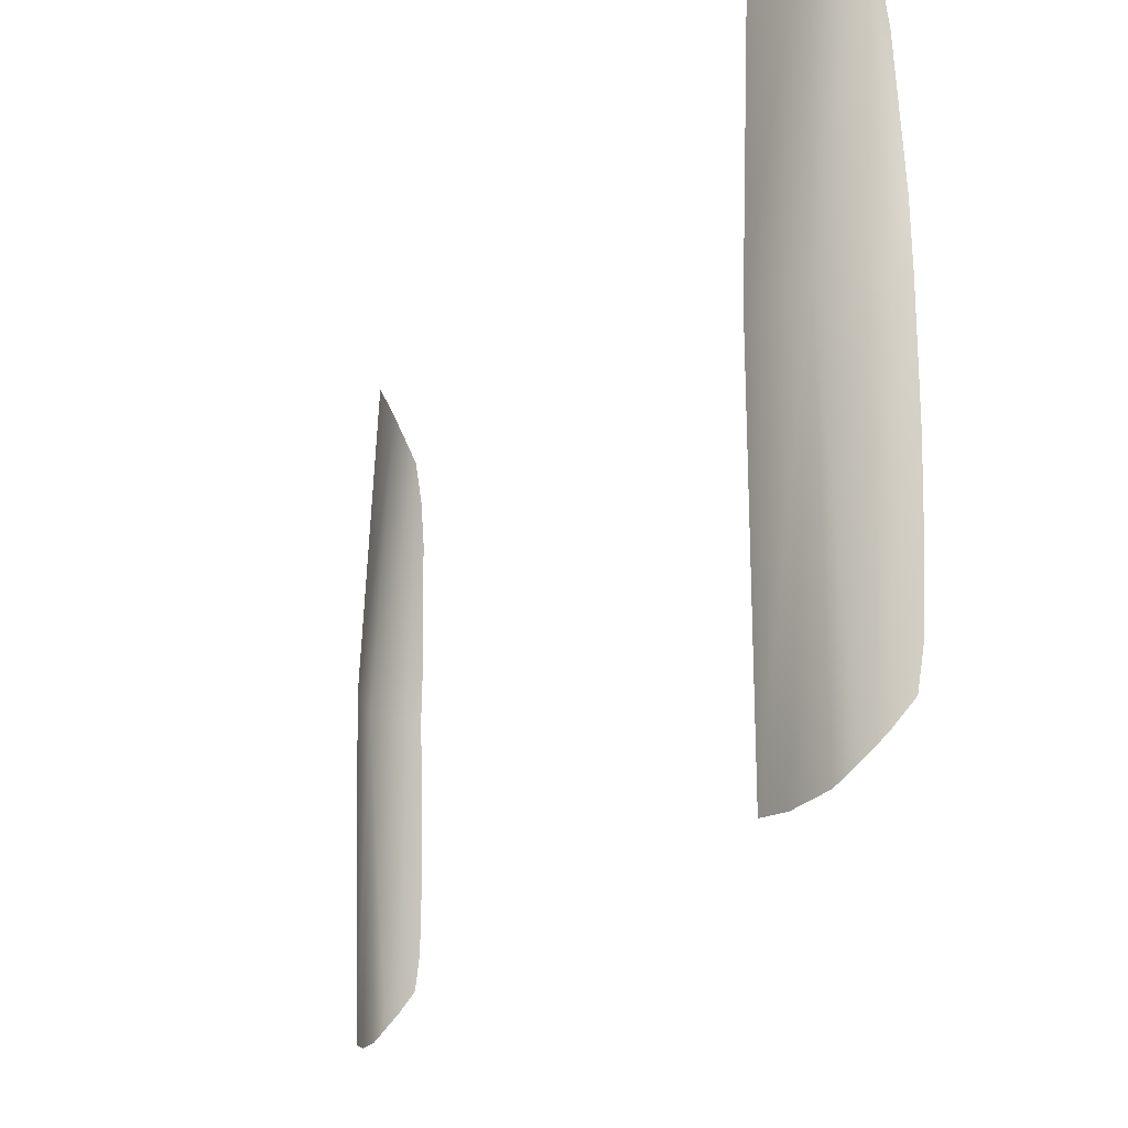
<metadata>
{"format":"obj","ext":"obj","renderer":"f3d","projection":"perspective","resolution":1024,"background":"white","views":[{"elev":-13.1,"azim":-13.7,"up":"+Z"}]}
</metadata>
<code>
v  -3.368 -0.6765 0.7863
v  -3.342 -0.7449 0.7857
v  -3.329 -0.7077 1.082
v  -3.354 -0.6493 1.092
v  -3.364 -0.6824 0.4456
v  -3.353 -0.7119 0.4456
v  -3.335 -0.748 0.4547
v  -3.321 -0.7615 0.4699
v  -3.305 -0.7711 0.4877
v  -3.299 -0.7718 0.7853
v  -3.288 -0.7515 0.9616
v  -3.292 -0.7442 1.003
v  -3.3 -0.7349 1.041
v  -3.284 -0.7692 0.8415
v  -3.284 -0.7769 0.7846
v  -3.282 -0.7792 0.6031
v  -3.282 -0.7786 0.6809
v  -3.283 -0.7793 0.5483
v  -3.288 -0.778 0.5106
v  -3.368 0.6765 0.7863
v  -3.354 0.6493 1.092
v  -3.329 0.7077 1.082
v  -3.342 0.7449 0.7857
v  -3.335 0.748 0.4547
v  -3.353 0.7119 0.4456
v  -3.364 0.6824 0.4456
v  -3.299 0.7718 0.7853
v  -3.305 0.7711 0.4877
v  -3.321 0.7615 0.4699
v  -3.284 0.7692 0.8415
v  -3.284 0.7769 0.7846
v  -3.3 0.7349 1.041
v  -3.292 0.7442 1.003
v  -3.288 0.7515 0.9616
v  -3.282 0.7786 0.6809
v  -3.282 0.7792 0.6031
v  -3.283 0.7793 0.5483
v  -3.288 0.778 0.5106
g brakes_on
f -38 -37 -36
f -36 -35 -38
f -37 -38 -34
f -37 -34 -33
f -37 -33 -32
f -37 -32 -31
f -31 -30 -29
f -37 -31 -29
f -28 -27 -26
f -25 -28 -26
f -25 -26 -29
f -25 -29 -24
f -23 -22 -24
f -24 -29 -30
f -23 -24 -30
f -21 -23 -30
f -20 -21 -30
f -37 -29 -26
f -26 -36 -37
f -19 -18 -17
f -17 -16 -19
f -16 -15 -14
f -16 -14 -13
f -16 -13 -19
f -12 -11 -10
f -16 -12 -10
f -16 -10 -15
f -9 -8 -12
f -9 -12 -7
f -7 -6 -5
f -9 -7 -5
f -11 -12 -8
f -8 -4 -3
f -11 -8 -3
f -11 -3 -2
f -1 -11 -2
f -16 -17 -7
f -7 -12 -16

</code>
